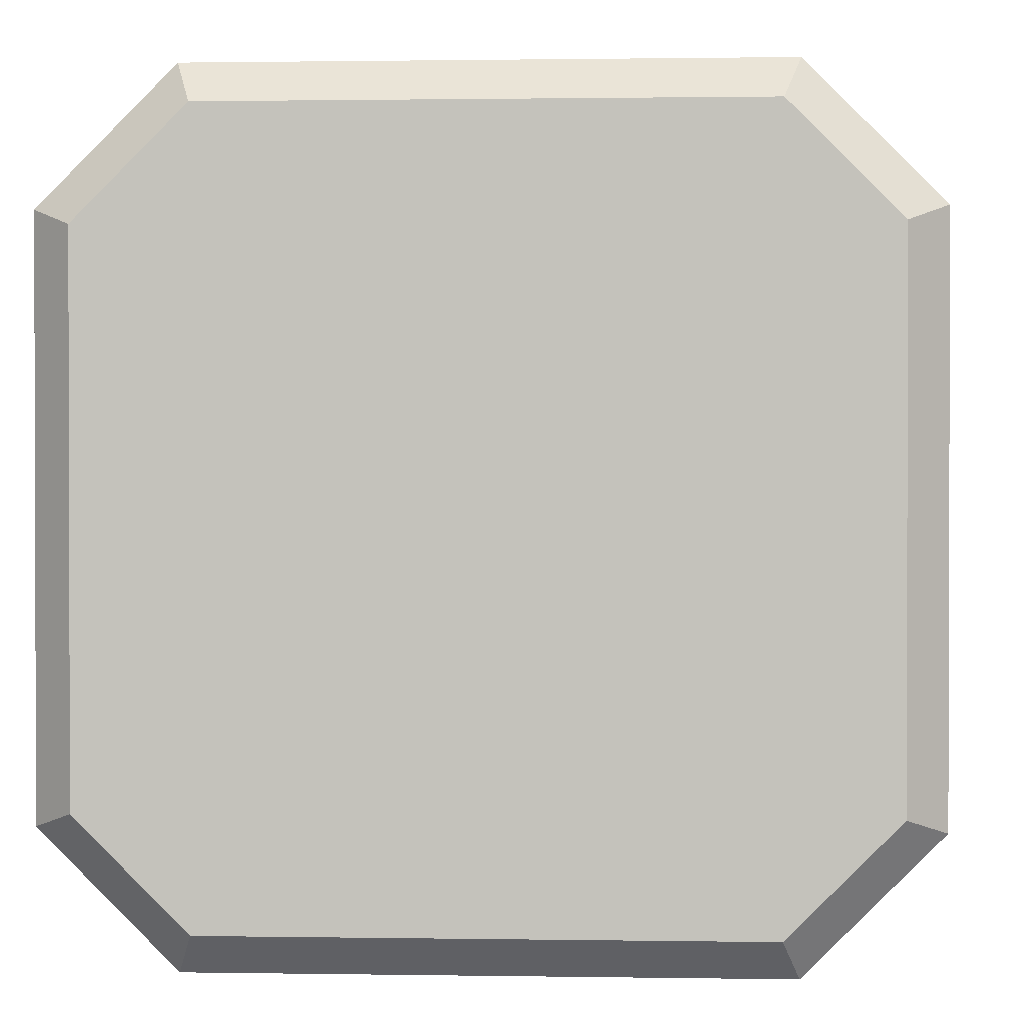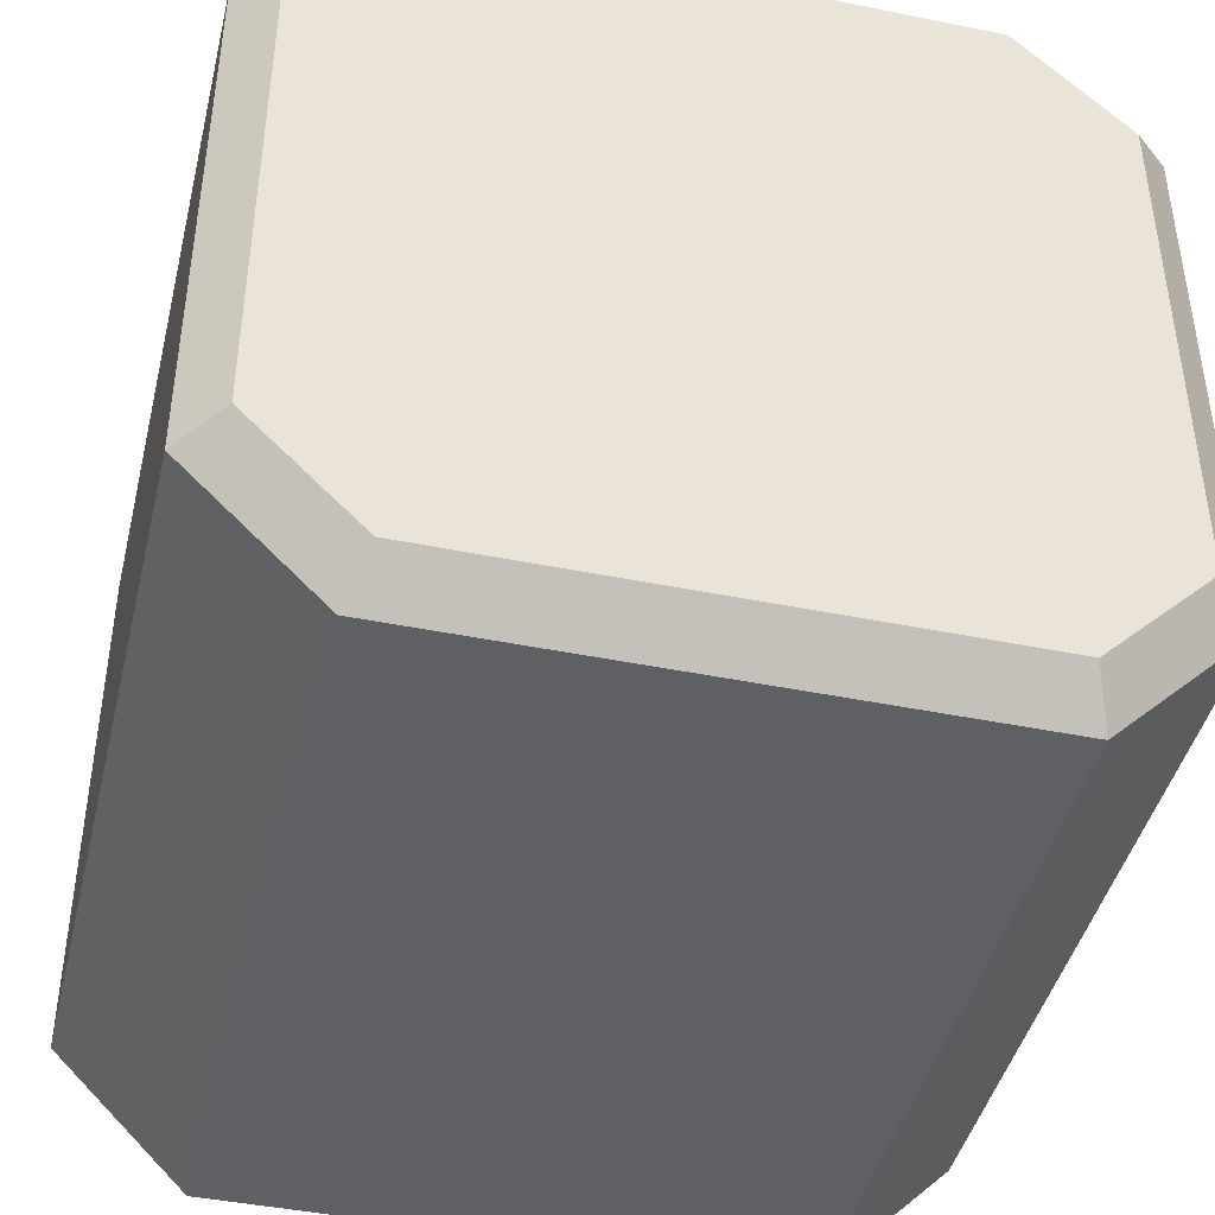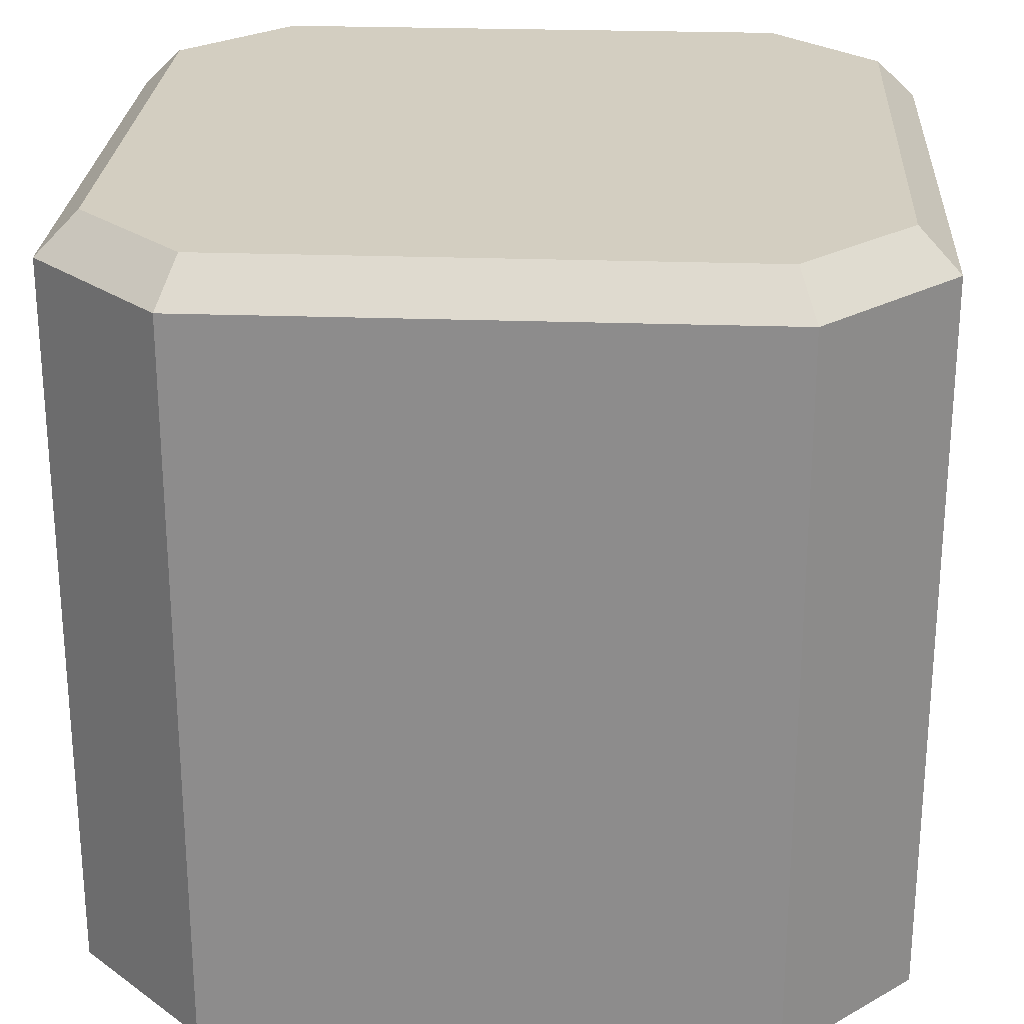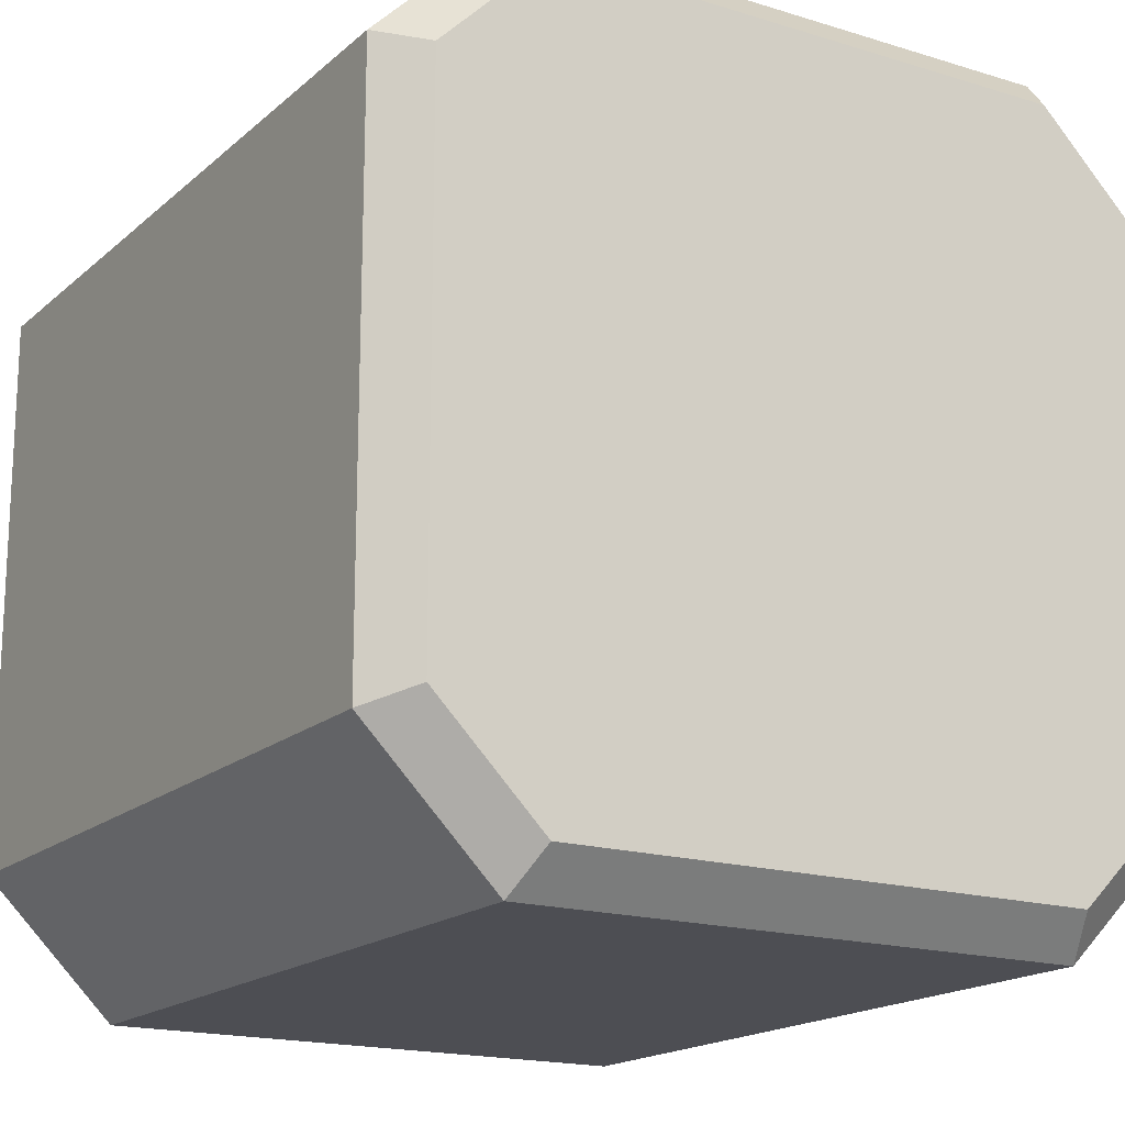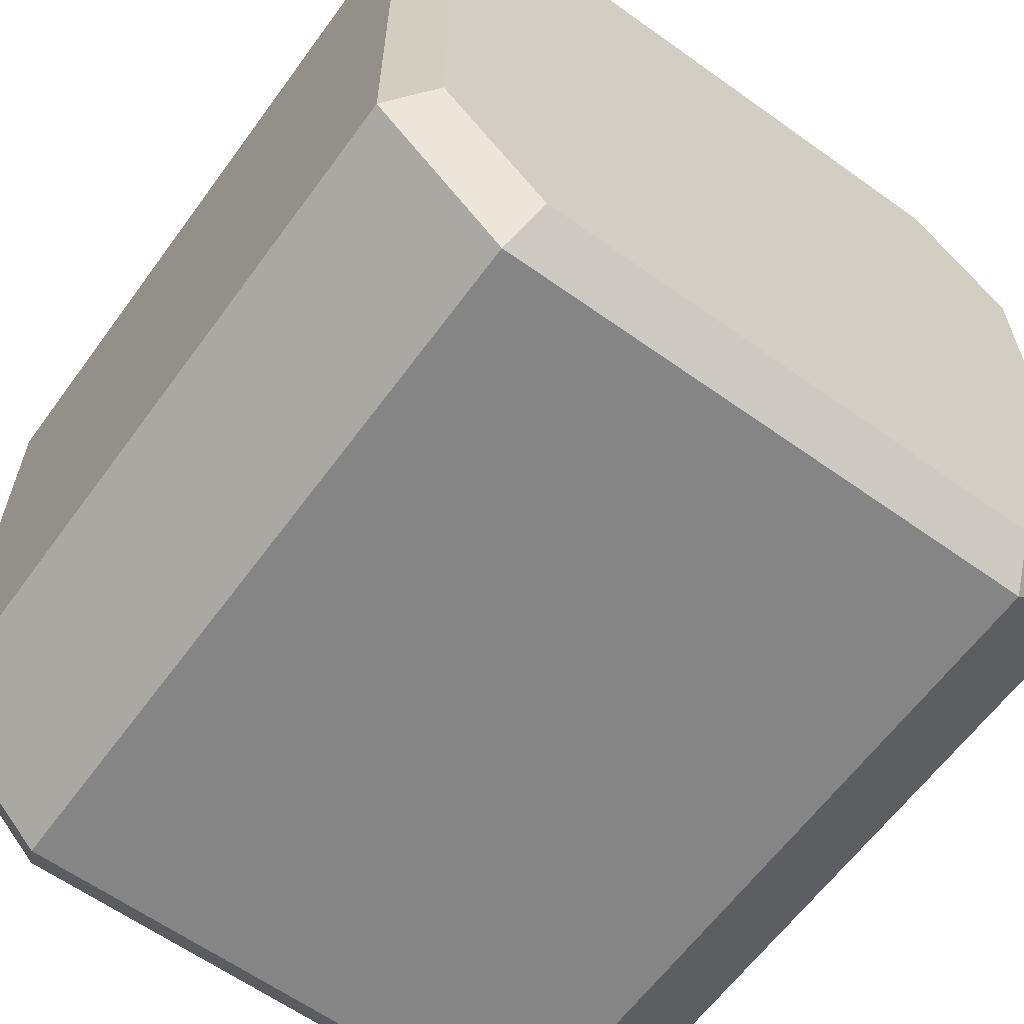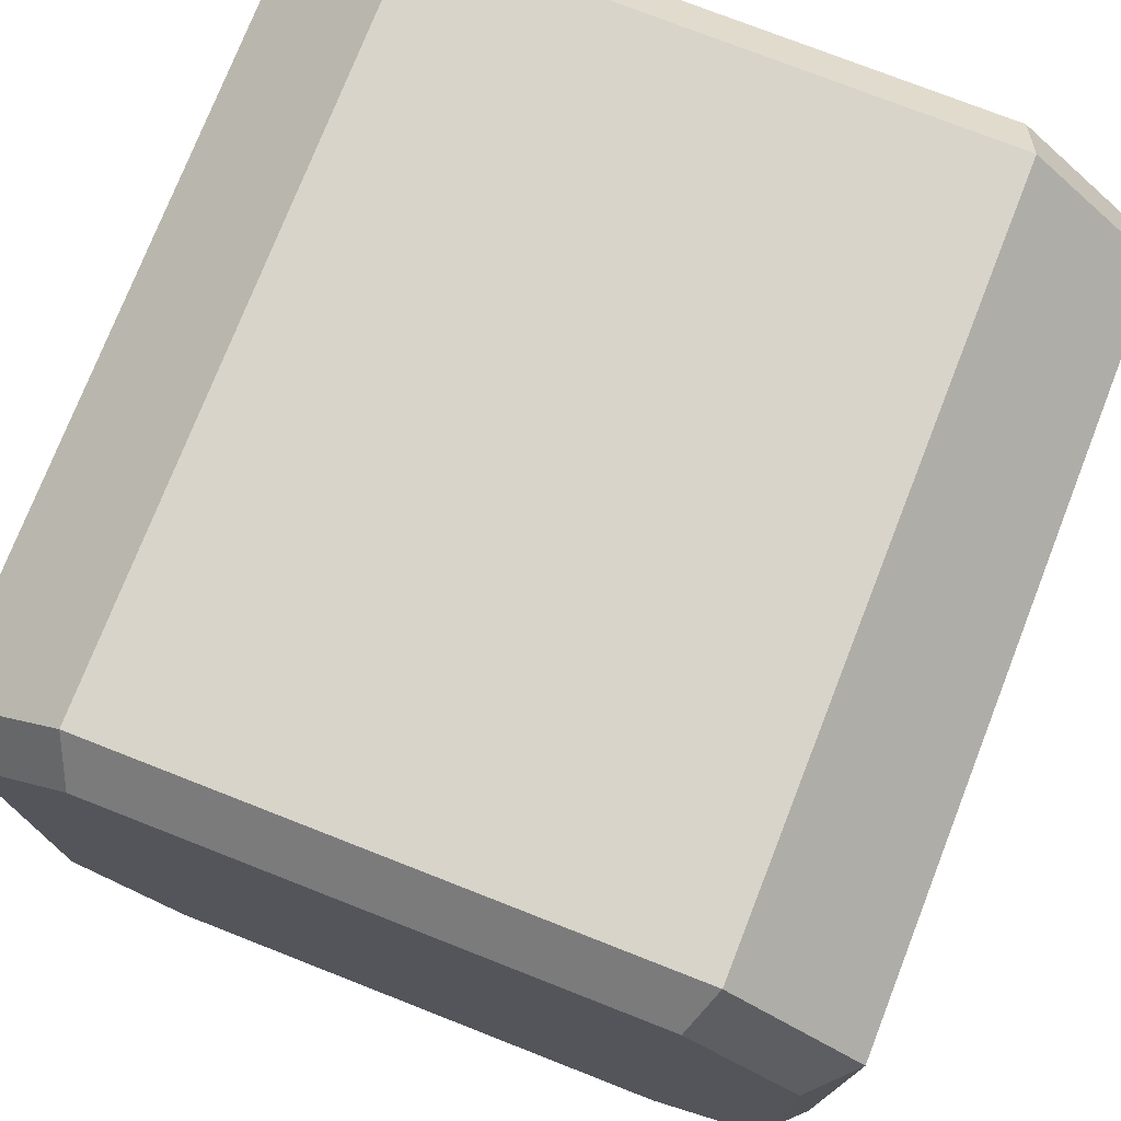
<metadata>
{"format":"obj","ext":"obj","renderer":"f3d","projection":"perspective","resolution":1024,"background":"white","views":[{"elev":1.0,"azim":3.4,"up":"+Z"},{"elev":-43.5,"azim":-13.5,"up":"+Z"},{"elev":25.2,"azim":3.3,"up":"+Y"},{"elev":-17.4,"azim":-31.6,"up":"+Z"},{"elev":-61.9,"azim":144.0,"up":"+Z"},{"elev":75.6,"azim":-158.6,"up":"+Z"}]}
</metadata>
<code>
v  -0.3197 -0.5 0.4508
v  -0.34 -0.4508 0.5
v  0.3197 -0.5 0.4508
v  0.34 -0.4508 0.5
v  -0.4508 -0.5 0.3197
v  -0.5 -0.4508 0.34
v  -0.4508 0.5 0.3197
v  -0.5 0.4508 0.34
v  -0.4508 0.5 -0.3197
v  -0.5 0.4508 -0.34
v  -0.3197 0.5 0.4508
v  -0.34 0.4508 0.5
v  0.3197 0.5 0.4508
v  0.34 0.4508 0.5
v  0.4508 -0.5 0.3197
v  0.5 -0.4508 0.34
v  0.4508 0.5 0.3197
v  0.5 0.4508 0.34
v  0.4508 0.5 -0.3197
v  0.5 0.4508 -0.34
v  -0.3197 0.5 -0.4508
v  -0.34 0.4508 -0.5
v  0.3197 0.5 -0.4508
v  0.34 0.4508 -0.5
v  -0.4508 -0.5 -0.3197
v  -0.5 -0.4508 -0.34
v  -0.3197 -0.5 -0.4508
v  -0.34 -0.4508 -0.5
v  0.3197 -0.5 -0.4508
v  0.34 -0.4508 -0.5
v  0.4508 -0.5 -0.3197
v  0.5 -0.4508 -0.34
o pCube2
g pCube2
f 2 6 5
f 5 1 2
f 1 3 4
f 4 2 1
f 3 15 16
f 16 4 3
f 6 26 25
f 25 5 6
f 8 12 11
f 11 7 8
f 7 9 10
f 10 8 7
f 9 21 22
f 22 10 9
f 12 14 13
f 13 11 12
f 14 18 17
f 17 13 14
f 15 31 32
f 32 16 15
f 18 20 19
f 19 17 18
f 20 24 23
f 23 19 20
f 21 23 24
f 24 22 21
f 26 28 27
f 27 25 26
f 28 30 29
f 29 27 28
f 30 32 31
f 31 29 30
f 2 4 14
f 14 12 2
f 22 24 30
f 30 28 22
f 16 32 20
f 20 18 16
f 26 6 8
f 8 10 26
f 11 13 17
f 17 19 23
f 23 21 9
f 17 23 9
f 11 17 9
f 7 11 9
f 27 29 31
f 31 15 3
f 3 1 5
f 31 3 5
f 27 31 5
f 25 27 5
f 2 12 8
f 8 6 2
f 16 18 14
f 14 4 16
f 22 28 26
f 26 10 22
f 20 32 30
f 30 24 20

</code>
